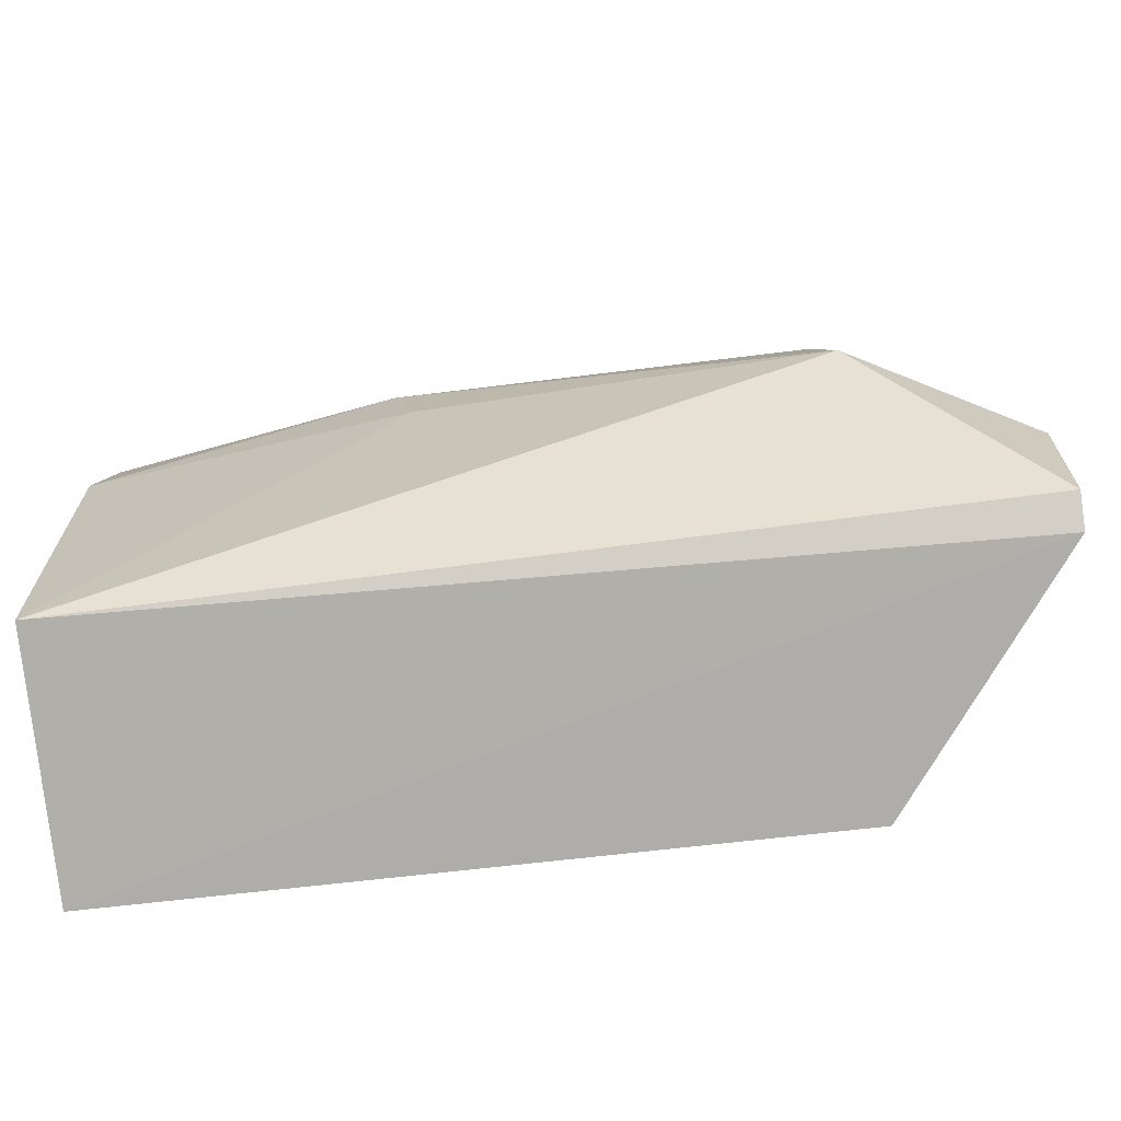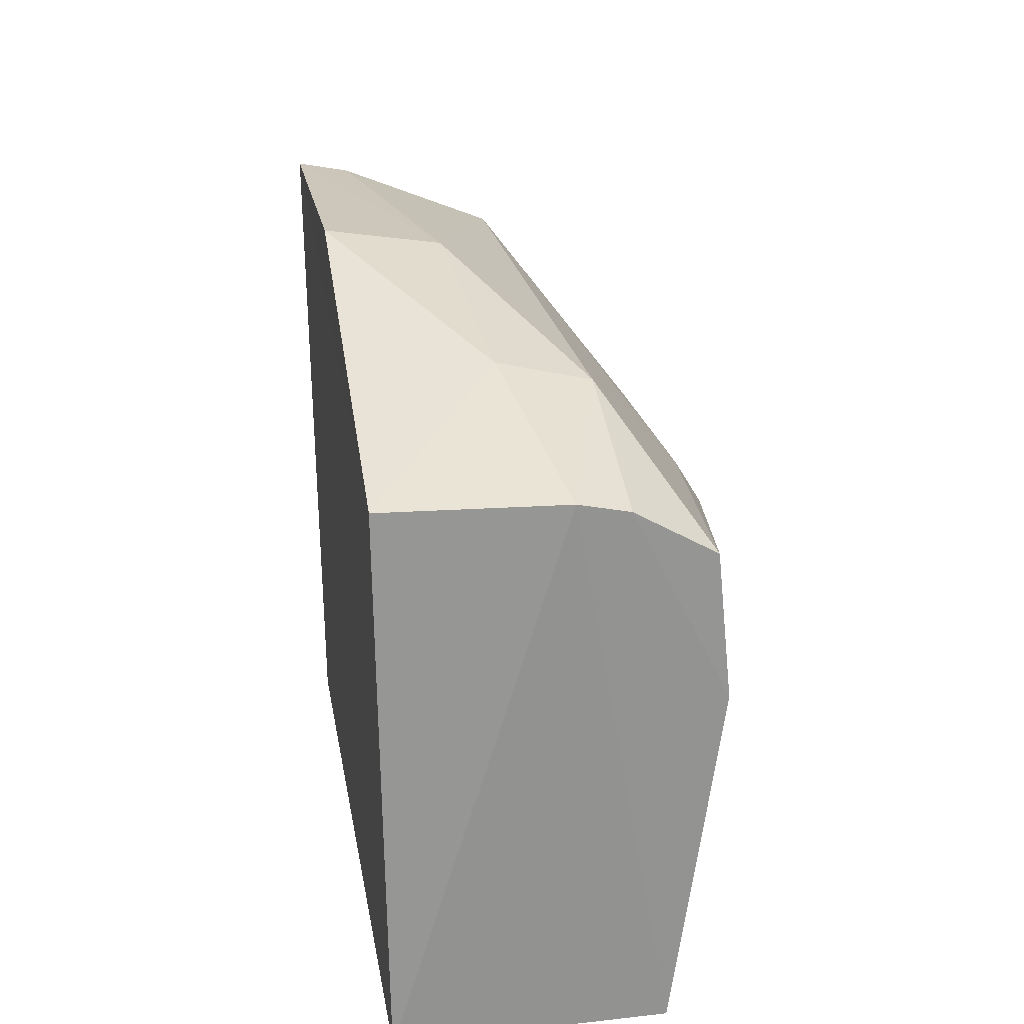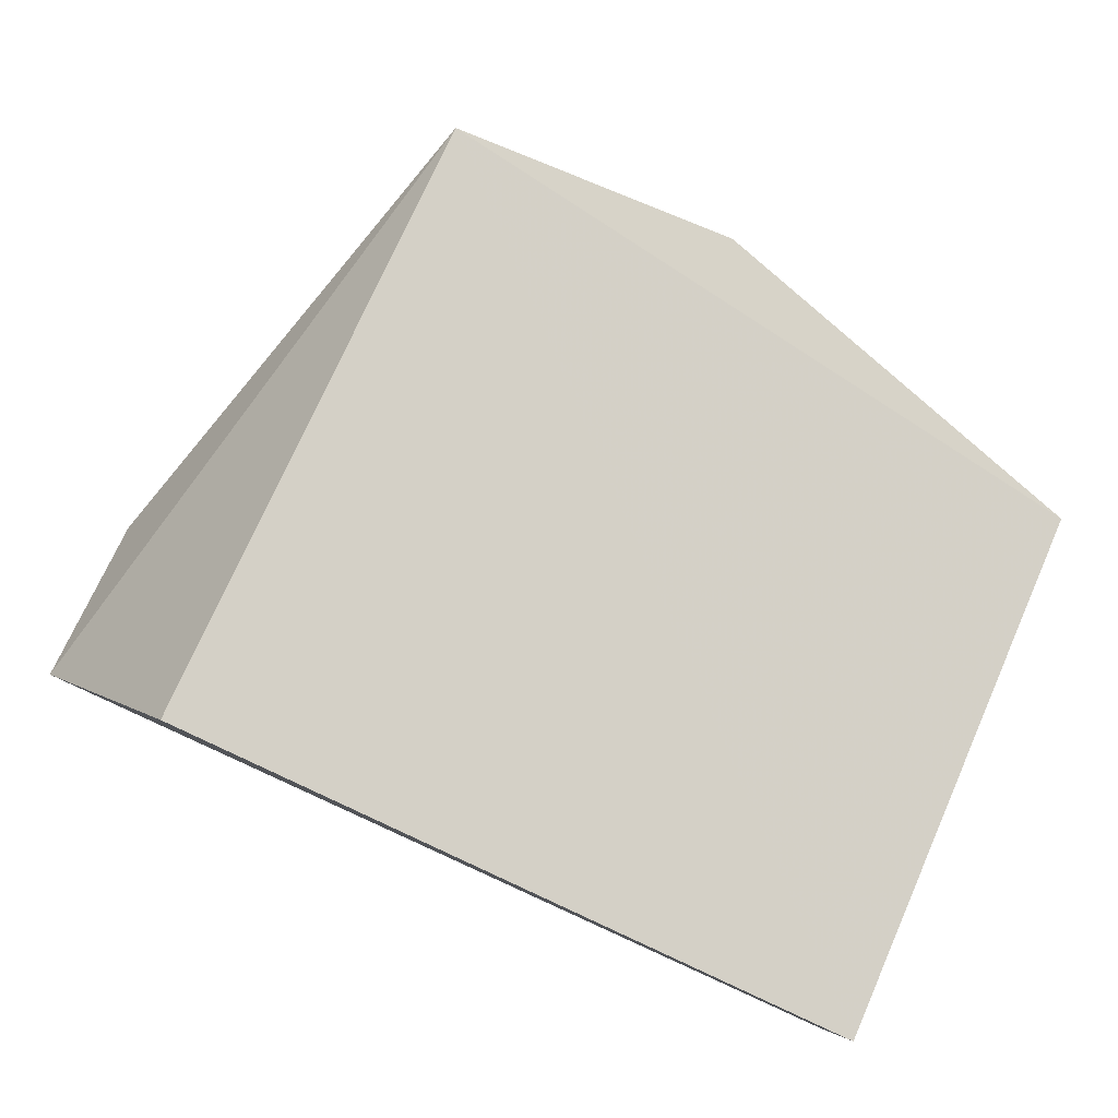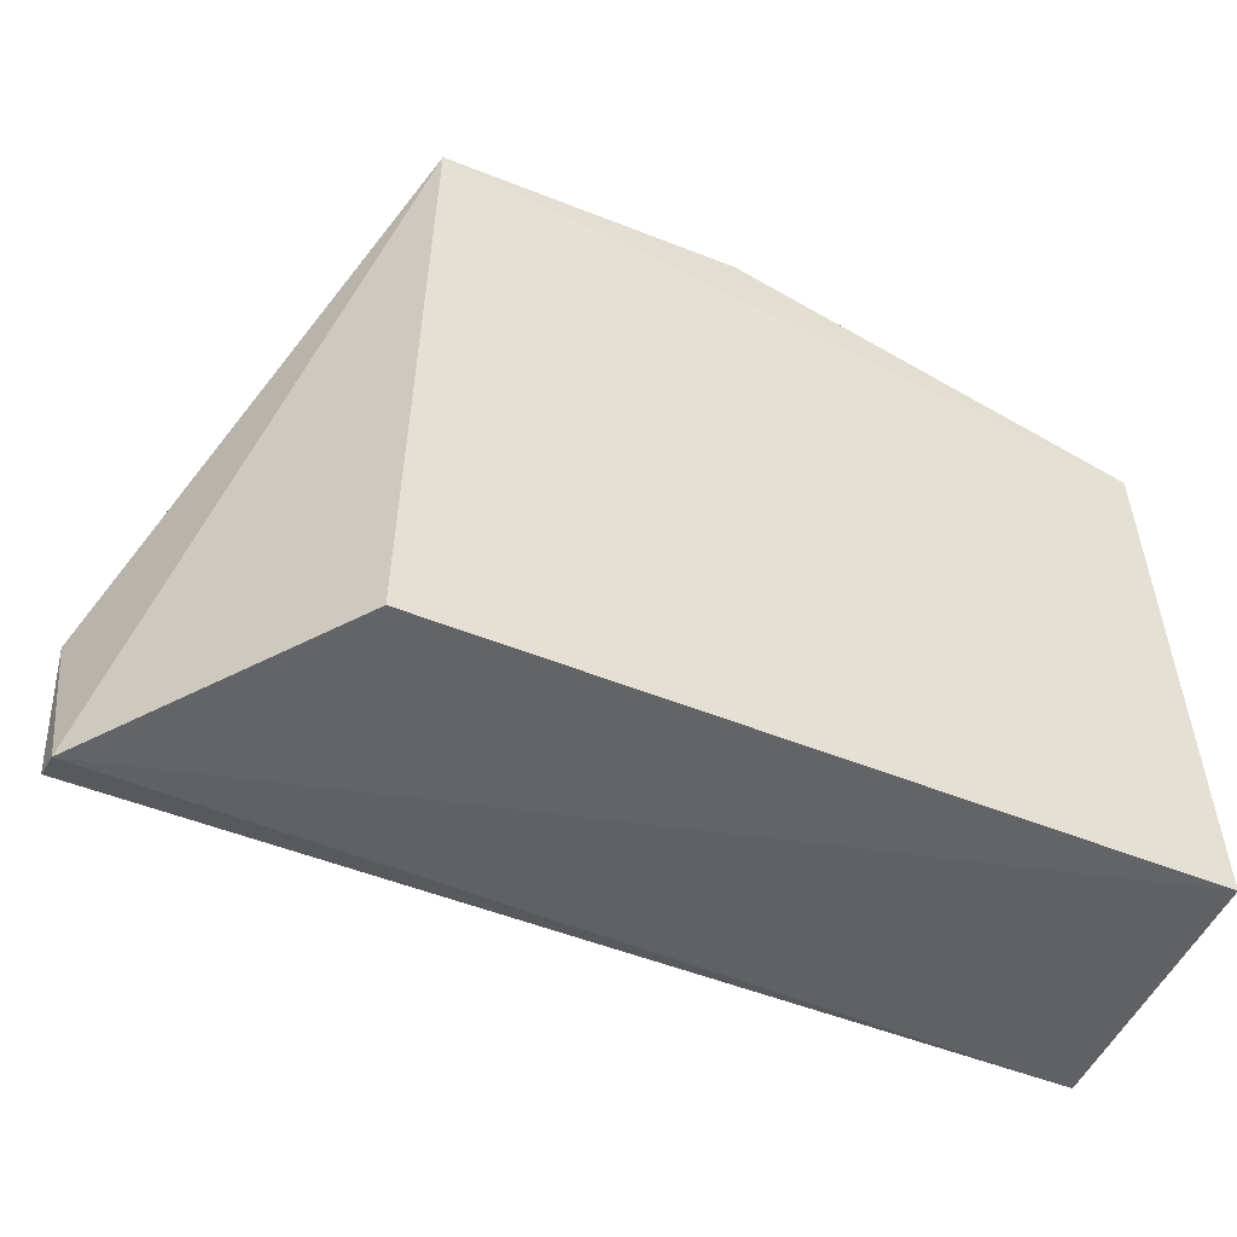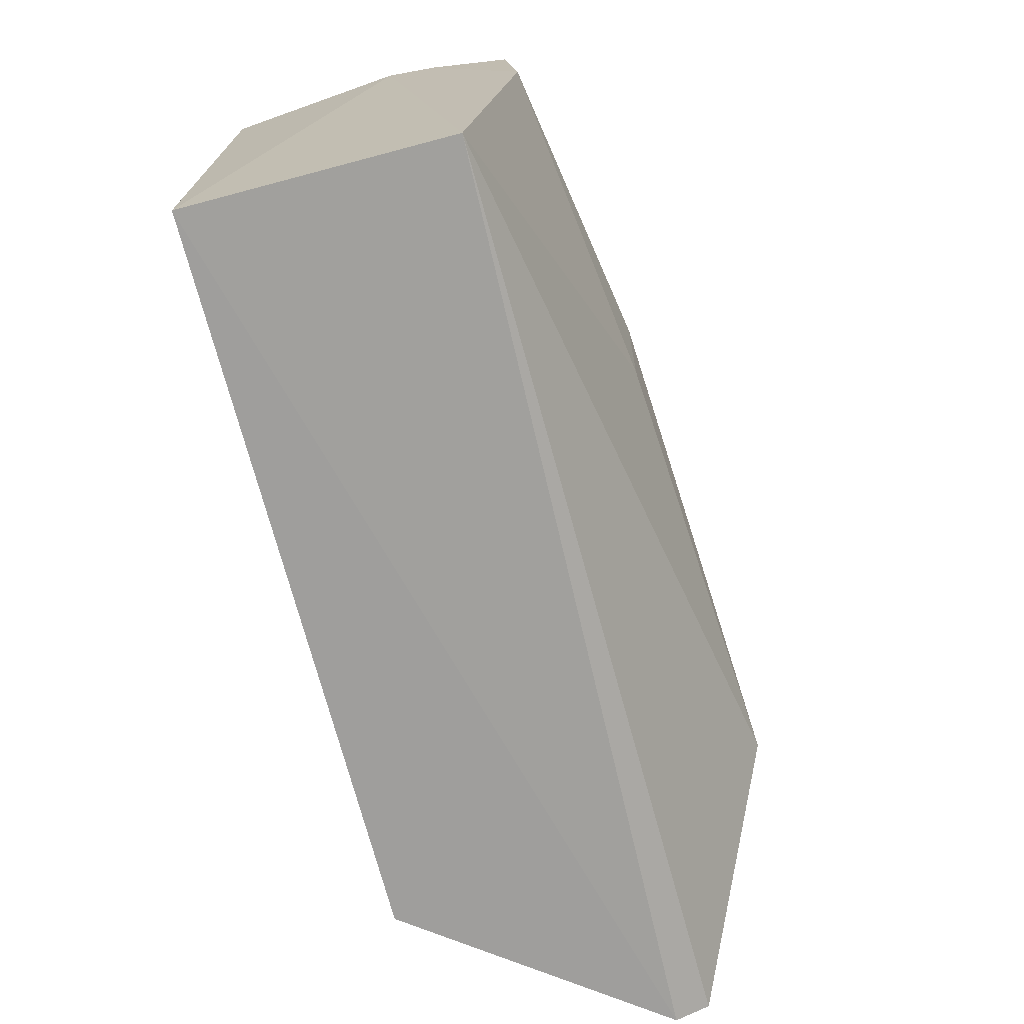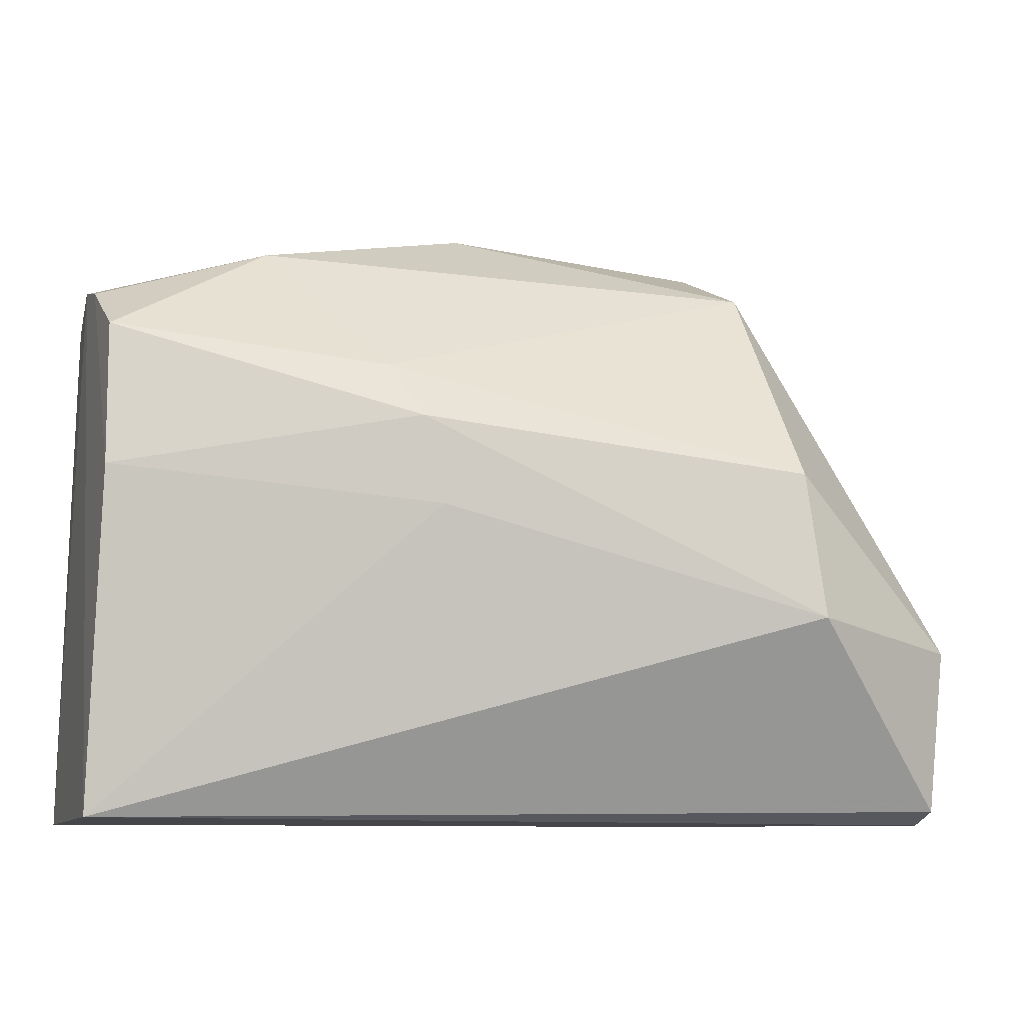
<metadata>
{"format":"obj","ext":"obj","renderer":"f3d","projection":"perspective","resolution":1024,"background":"white","views":[{"elev":-77.0,"azim":6.3,"up":"+Z"},{"elev":24.0,"azim":-99.3,"up":"+Z"},{"elev":79.4,"azim":-155.3,"up":"+Y"},{"elev":-51.4,"azim":156.3,"up":"+Z"},{"elev":-70.9,"azim":-75.4,"up":"+Z"},{"elev":-8.8,"azim":-18.1,"up":"+Z"}]}
</metadata>
<code>
v 0.03778 0.05189 0.1087
v 0.04763 0.03665 0.08468
v 0.03796 0.05146 0.07534
v 0.001301 0.05145 0.07538
v 0.001616 0.03636 0.09991
v 0.001265 0.03813 0.07563
v 0.04715 0.03924 0.07535
v 0.03775 0.03287 0.09363
v 0.001982 0.05178 0.1028
v 0.001226 0.04292 0.1029
v 0.03769 0.04145 0.105
v 0.01811 0.03348 0.09121
v 0.03845 0.03194 0.08597
v 0.001515 0.03565 0.09271
v 0.02256 0.05172 0.1093
v 0.03778 0.04926 0.1082
v 0.01553 0.03504 0.09846
v 0.04722 0.03753 0.07607
v 0.01698 0.03335 0.09562
v 0.001342 0.0404 0.1023
v 0.01095 0.04492 0.106
v 0.02233 0.04593 0.1084
v 0.01025 0.04044 0.1052
f 1 3 4
f 7 1 2
f 7 3 1
f 7 6 4
f 7 4 3
f 9 1 4
f 10 4 6
f 10 9 4
f 11 8 2
f 13 2 8
f 13 12 6
f 14 6 12
f 15 1 9
f 16 11 2
f 16 2 1
f 17 8 11
f 18 7 2
f 18 2 13
f 18 13 6
f 18 6 7
f 19 13 8
f 19 12 13
f 19 8 17
f 19 17 5
f 19 14 12
f 19 5 14
f 20 14 5
f 20 10 6
f 20 6 14
f 21 15 9
f 21 9 10
f 22 11 16
f 22 15 21
f 22 16 1
f 22 1 15
f 23 17 11
f 23 5 17
f 23 11 22
f 23 20 5
f 23 22 21
f 23 21 10
f 23 10 20

</code>
